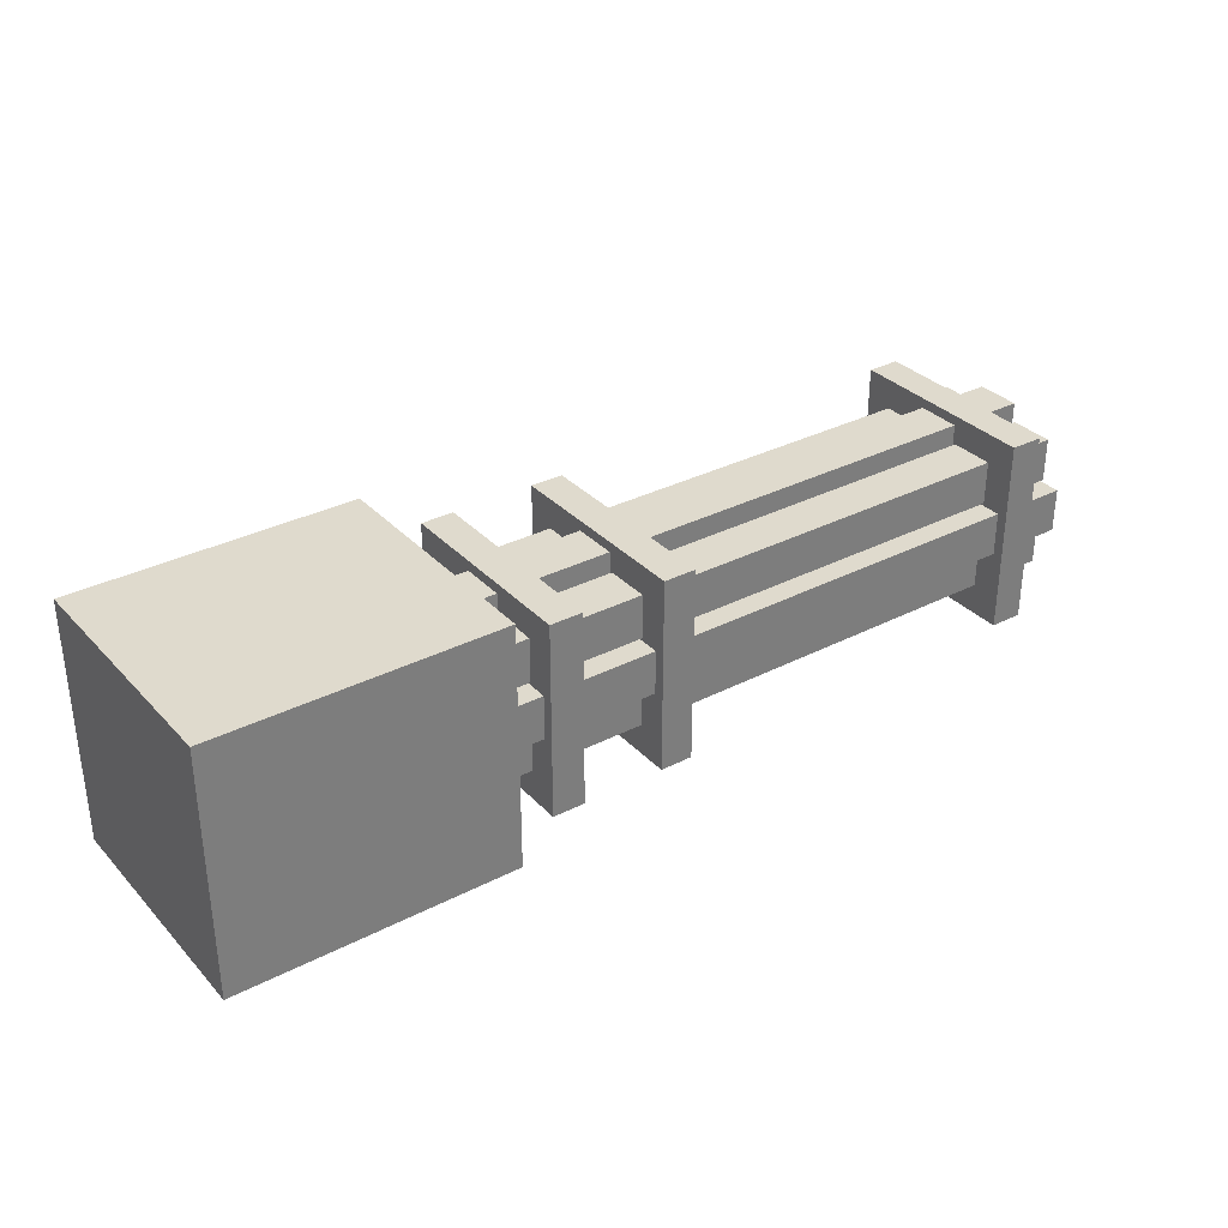
<metadata>
{"format":"obj","ext":"obj","renderer":"f3d","projection":"perspective","resolution":1024,"background":"white","views":[{"elev":32.7,"azim":-35.5,"up":"+Y"}]}
</metadata>
<code>
o LowPoly_Cube.019
v -0.7036 0.0411 0.2028
v -0.7036 0.0411 0.1055
v -0.7036 -0.0543 0.1055
v -0.7036 -0.0543 0.2028
v 1.013 0.0411 0.2028
v 1.013 0.0411 0.1055
v 1.013 -0.0543 0.1055
v 1.013 -0.0543 0.2028
v -0.7036 -0.1035 0.05594
v -0.7036 -0.1035 -0.04141
v -0.7036 -0.1989 -0.04141
v -0.7036 -0.1989 0.05594
v 1.013 -0.1035 0.05594
v 1.013 -0.1035 -0.04141
v 1.013 -0.1989 -0.04141
v 1.013 -0.1989 0.05594
v 1.013 -0.0623 -0.1409
v -0.7036 -0.0623 -0.1409
v -0.7036 -0.0623 -0.04351
v 1.013 -0.0623 -0.04351
v 1.013 -0.1577 -0.1409
v -0.7036 -0.1577 -0.1409
v -0.7036 -0.1577 -0.04351
v 1.013 -0.1577 -0.04351
v 1.013 0.0411 -0.08657
v 1.013 0.0411 -0.1839
v -0.7036 0.0411 -0.1839
v -0.7036 0.0411 -0.08657
v 1.013 -0.0543 -0.1839
v 1.013 -0.0543 -0.08657
v -0.7036 -0.0543 -0.1839
v -0.7036 -0.0543 -0.08657
v 1.013 0.1398 -0.1436
v -0.7036 0.1398 -0.1436
v -0.7036 0.1398 -0.04626
v 1.013 0.1398 -0.04626
v 1.013 0.04435 -0.1436
v -0.7036 0.04435 -0.1436
v -0.7036 0.04435 -0.04626
v 1.013 0.04435 -0.04626
v -0.7036 0.1837 -0.04141
v -0.7036 0.1837 0.05594
v 1.013 0.1837 0.05594
v 1.013 0.1837 -0.04141
v -0.7036 0.08833 0.05594
v -0.7036 0.08833 -0.04141
v 1.013 0.08833 0.05594
v 1.013 0.08833 -0.04141
v -0.7036 -0.05755 0.159
v -0.7036 -0.05755 0.06168
v -0.7036 -0.153 0.06168
v -0.7036 -0.153 0.159
v 1.013 -0.05755 0.159
v 1.013 -0.05755 0.06168
v 1.013 -0.153 0.06168
v 1.013 -0.153 0.159
v -0.7036 0.1425 0.1602
v -0.7036 0.1425 0.06289
v -0.7036 0.04707 0.06289
v -0.7036 0.04707 0.1602
v 1.013 0.1425 0.1602
v 1.013 0.1425 0.06289
v 1.013 0.04707 0.06289
v 1.013 0.04707 0.1602
v 0.8414 -0.2192 -0.2077
v 0.8414 0.2056 -0.2073
v 0.9129 0.2056 -0.2073
v 0.9129 -0.2192 -0.2077
v 0.8414 0.04435 -0.04626
v 0.8414 0.0411 -0.08657
v 0.8414 -0.0543 -0.08657
v 0.8414 -0.0623 -0.04351
v 0.8414 -0.153 0.159
v 0.8414 -0.153 0.06168
v 0.8414 -0.1989 0.05594
v 0.8414 -0.2195 0.2258
v 0.8414 -0.1989 -0.04141
v 0.8414 -0.1577 -0.04351
v 0.8414 -0.1577 -0.1409
v 0.8414 -0.0543 0.2028
v 0.8414 -0.05755 0.159
v 0.8414 0.1425 0.1602
v 0.8414 0.04707 0.1602
v 0.8414 0.0411 0.2028
v 0.8414 0.04707 0.06289
v 0.8414 0.08833 0.05594
v 0.8414 0.08833 -0.04141
v 0.8414 0.2052 0.2262
v 0.8414 -0.1035 0.05594
v 0.8414 -0.0543 -0.1839
v 0.8414 0.1425 0.06289
v 0.8414 0.1398 -0.04626
v 0.8414 0.1837 0.05594
v 0.8414 0.04435 -0.1436
v 0.8414 -0.0543 0.1055
v 0.8414 -0.0623 -0.1409
v 0.8414 0.0411 0.1055
v 0.8414 -0.05755 0.06168
v 0.8414 -0.1035 -0.04141
v 0.8414 0.0411 -0.1839
v 0.8414 0.1398 -0.1436
v 0.8414 0.1837 -0.04141
v 0.9129 0.2052 0.2262
v 0.9129 -0.0543 -0.08657
v 0.9129 0.0411 -0.08657
v 0.9129 0.04435 -0.04626
v 0.9129 -0.0623 -0.04351
v 0.9129 -0.1989 0.05594
v 0.9129 -0.153 0.06168
v 0.9129 -0.153 0.159
v 0.9129 -0.2195 0.2258
v 0.9129 -0.1577 -0.1409
v 0.9129 -0.1577 -0.04351
v 0.9129 -0.1989 -0.04141
v 0.9129 -0.05755 0.159
v 0.9129 -0.0543 0.2028
v 0.9129 0.0411 0.2028
v 0.9129 0.04707 0.1602
v 0.9129 0.1425 0.1602
v 0.9129 0.08833 -0.04141
v 0.9129 0.08833 0.05594
v 0.9129 0.04707 0.06289
v 0.9129 -0.1035 0.05594
v 0.9129 -0.0543 -0.1839
v 0.9129 0.1425 0.06289
v 0.9129 0.1398 -0.04626
v 0.9129 0.1837 0.05594
v 0.9129 0.04435 -0.1436
v 0.9129 -0.0543 0.1055
v 0.9129 -0.0623 -0.1409
v 0.9129 0.0411 0.1055
v 0.9129 -0.05755 0.06168
v 0.9129 -0.1035 -0.04141
v 0.9129 0.0411 -0.1839
v 0.9129 0.1398 -0.1436
v 0.9129 0.1837 -0.04141
v 0.03826 0.2056 -0.2073
v 0.03826 -0.2192 -0.2077
v -0.03325 -0.2192 -0.2077
v -0.03325 0.2056 -0.2073
v -0.03325 0.04435 -0.04626
v -0.03325 0.0411 -0.08657
v -0.03325 -0.0543 -0.08657
v -0.03325 -0.0623 -0.04351
v -0.03325 -0.153 0.159
v -0.03325 -0.153 0.06168
v -0.03325 -0.1989 0.05594
v -0.03325 -0.2195 0.2258
v -0.03325 -0.1989 -0.04141
v -0.03325 -0.1577 -0.04351
v -0.03325 -0.1577 -0.1409
v -0.03325 -0.0543 0.2028
v -0.03325 -0.05755 0.159
v -0.03325 0.1425 0.1602
v -0.03325 0.04707 0.1602
v -0.03325 0.0411 0.2028
v -0.03325 0.04707 0.06289
v -0.03325 0.08833 0.05594
v -0.03325 0.08833 -0.04141
v -0.03325 0.2052 0.2262
v -0.03325 -0.1035 0.05594
v -0.03325 -0.0543 -0.1839
v -0.03325 0.1425 0.06289
v -0.03325 0.1398 -0.04626
v -0.03325 0.1837 0.05594
v -0.03325 0.04435 -0.1436
v -0.03325 -0.0543 0.1055
v -0.03325 -0.0623 -0.1409
v -0.03325 0.0411 0.1055
v -0.03325 -0.05755 0.06168
v -0.03325 -0.1035 -0.04141
v -0.03325 0.0411 -0.1839
v -0.03325 0.1398 -0.1436
v -0.03325 0.1837 -0.04141
v 0.03826 0.2052 0.2262
v 0.03826 -0.0543 -0.08657
v 0.03826 0.0411 -0.08657
v 0.03826 0.04435 -0.04626
v 0.03826 -0.0623 -0.04351
v 0.03826 -0.1989 0.05594
v 0.03826 -0.153 0.06168
v 0.03826 -0.153 0.159
v 0.03826 -0.2195 0.2258
v 0.03826 -0.1577 -0.1409
v 0.03826 -0.1577 -0.04351
v 0.03826 -0.1989 -0.04141
v 0.03826 -0.05755 0.159
v 0.03826 -0.0543 0.2028
v 0.03826 0.0411 0.2028
v 0.03826 0.04707 0.1602
v 0.03826 0.1425 0.1602
v 0.03826 0.08833 -0.04141
v 0.03826 0.08833 0.05594
v 0.03826 0.04707 0.06289
v 0.03826 -0.1035 0.05594
v 0.03826 -0.0543 -0.1839
v 0.03826 0.1425 0.06289
v 0.03826 0.1398 -0.04626
v 0.03826 0.1837 0.05594
v 0.03826 0.04435 -0.1436
v 0.03826 -0.0543 0.1055
v 0.03826 -0.0623 -0.1409
v 0.03826 0.0411 0.1055
v 0.03826 -0.05755 0.06168
v 0.03826 -0.1035 -0.04141
v 0.03826 0.0411 -0.1839
v 0.03826 0.1398 -0.1436
v 0.03826 0.1837 -0.04141
v -0.2835 -0.2192 -0.2077
v -0.2835 0.2056 -0.2073
v -0.212 0.2056 -0.2073
v -0.212 -0.2192 -0.2077
v -0.2835 0.04435 -0.04626
v -0.2835 0.0411 -0.08657
v -0.2835 -0.0543 -0.08657
v -0.2835 -0.0623 -0.04351
v -0.2835 -0.153 0.159
v -0.2835 -0.153 0.06168
v -0.2835 -0.1989 0.05594
v -0.2835 -0.2195 0.2258
v -0.2835 -0.1989 -0.04141
v -0.2835 -0.1577 -0.04351
v -0.2835 -0.1577 -0.1409
v -0.2835 -0.0543 0.2028
v -0.2835 -0.05755 0.159
v -0.2835 0.1425 0.1602
v -0.2835 0.04707 0.1602
v -0.2835 0.0411 0.2028
v -0.2835 0.04707 0.06289
v -0.2835 0.08833 0.05594
v -0.2835 0.08833 -0.04141
v -0.2835 0.2052 0.2262
v -0.2835 -0.1035 0.05594
v -0.2835 -0.0543 -0.1839
v -0.2835 0.1425 0.06289
v -0.2835 0.1398 -0.04626
v -0.2835 0.1837 0.05594
v -0.2835 0.04435 -0.1436
v -0.2835 -0.0543 0.1055
v -0.2835 -0.0623 -0.1409
v -0.2835 0.0411 0.1055
v -0.2835 -0.05755 0.06168
v -0.2835 -0.1035 -0.04141
v -0.2835 0.0411 -0.1839
v -0.2835 0.1398 -0.1436
v -0.2835 0.1837 -0.04141
v -0.212 0.2052 0.2262
v -0.212 -0.0543 -0.08657
v -0.212 0.0411 -0.08657
v -0.212 0.04435 -0.04626
v -0.212 -0.0623 -0.04351
v -0.212 -0.1989 0.05594
v -0.212 -0.153 0.06168
v -0.212 -0.153 0.159
v -0.212 -0.2195 0.2258
v -0.212 -0.1577 -0.1409
v -0.212 -0.1577 -0.04351
v -0.212 -0.1989 -0.04141
v -0.212 -0.05755 0.159
v -0.212 -0.0543 0.2028
v -0.212 0.0411 0.2028
v -0.212 0.04707 0.1602
v -0.212 0.1425 0.1602
v -0.212 0.08833 -0.04141
v -0.212 0.08833 0.05594
v -0.212 0.04707 0.06289
v -0.212 -0.1035 0.05594
v -0.212 -0.0543 -0.1839
v -0.212 0.1425 0.06289
v -0.212 0.1398 -0.04626
v -0.212 0.1837 0.05594
v -0.212 0.04435 -0.1436
v -0.212 -0.0543 0.1055
v -0.212 -0.0623 -0.1409
v -0.212 0.0411 0.1055
v -0.212 -0.05755 0.06168
v -0.212 -0.1035 -0.04141
v -0.212 0.0411 -0.1839
v -0.212 0.1398 -0.1436
v -0.212 0.1837 -0.04141
v -0.9875 0.2678 0.2701
v -0.9875 0.2678 -0.2599
v -0.9875 -0.2622 -0.2599
v -0.9875 -0.2622 0.2701
v -0.3818 0.2678 0.2701
v -0.3818 -0.2622 0.2701
v -0.3818 0.2678 -0.2599
v -0.3818 -0.2622 -0.2599
v -0.3818 -0.0543 -0.08657
v -0.3818 0.0411 -0.08657
v -0.3818 0.04435 -0.04626
v -0.3818 -0.0623 -0.04351
v -0.3818 -0.1989 0.05594
v -0.3818 -0.153 0.06168
v -0.3818 -0.153 0.159
v -0.3818 -0.1577 -0.1409
v -0.3818 -0.1577 -0.04351
v -0.3818 -0.1989 -0.04141
v -0.3818 -0.05755 0.159
v -0.3818 -0.0543 0.2028
v -0.3818 0.0411 0.2028
v -0.3818 0.04707 0.1602
v -0.3818 0.1425 0.1602
v -0.3818 0.08833 -0.04141
v -0.3818 0.08833 0.05594
v -0.3818 0.04707 0.06289
v -0.3818 -0.1035 0.05594
v -0.3818 -0.0543 -0.1839
v -0.3818 -0.0623 -0.1409
v -0.3818 0.1425 0.06289
v -0.3818 0.1398 -0.04626
v -0.3818 0.1837 0.05594
v -0.3818 0.04435 -0.1436
v -0.3818 -0.0543 0.1055
v -0.3818 0.0411 0.1055
v -0.3818 -0.05755 0.06168
v -0.3818 -0.1035 -0.04141
v -0.3818 0.0411 -0.1839
v -0.3818 0.1398 -0.1436
v -0.3818 0.1837 -0.04141
v -0.7036 0.0411 0.2028
v -0.7036 0.0411 0.1055
v -0.7036 -0.0543 0.1055
v -0.7036 -0.0543 0.2028
v -0.7036 -0.1035 0.05594
v -0.7036 -0.1035 -0.04141
v -0.7036 -0.1989 -0.04141
v -0.7036 -0.1989 0.05594
v -0.7036 -0.0623 -0.04351
v -0.7036 -0.0623 -0.1409
v -0.7036 -0.1577 -0.1409
v -0.7036 -0.1577 -0.04351
v -0.7036 0.0411 -0.08657
v -0.7036 0.0411 -0.1839
v -0.7036 -0.0543 -0.1839
v -0.7036 -0.0543 -0.08657
v -0.7036 0.1398 -0.04626
v -0.7036 0.1398 -0.1436
v -0.7036 0.04435 -0.04626
v -0.7036 0.04435 -0.1436
v -0.7036 0.1837 0.05594
v -0.7036 0.1837 -0.04141
v -0.7036 0.08833 -0.04141
v -0.7036 0.08833 0.05594
v -0.7036 -0.05755 0.159
v -0.7036 -0.05755 0.06168
v -0.7036 -0.153 0.06168
v -0.7036 -0.153 0.159
v -0.7036 0.1425 0.1602
v -0.7036 0.1425 0.06289
v -0.7036 0.04707 0.06289
v -0.7036 0.04707 0.1602
f 5 6 2
f 6 7 2
f 7 8 3
f 8 5 1
f 1 2 4
f 8 7 6
f 13 14 10
f 14 15 10
f 15 16 11
f 16 13 9
f 9 10 12
f 16 15 14
f 17 18 19
f 18 17 22
f 24 23 21
f 19 23 24
f 18 22 19
f 21 17 20
f 27 28 25
f 26 29 27
f 32 31 30
f 32 30 25
f 31 32 27
f 29 26 25
f 35 36 33
f 34 33 38
f 38 37 39
f 35 39 40
f 39 35 38
f 33 36 40
f 43 44 41
f 41 44 46
f 48 47 46
f 45 47 43
f 45 42 46
f 43 47 48
f 53 54 50
f 54 55 50
f 55 56 51
f 56 53 49
f 49 50 52
f 56 55 54
f 61 62 58
f 62 63 58
f 63 64 59
f 64 61 57
f 57 58 60
f 64 63 62
f 1 5 2
f 7 3 2
f 8 4 3
f 4 8 1
f 2 3 4
f 5 8 6
f 9 13 10
f 15 11 10
f 16 12 11
f 12 16 9
f 10 11 12
f 13 16 14
f 20 17 19
f 17 21 22
f 23 22 21
f 20 19 24
f 22 23 19
f 24 21 20
f 26 27 25
f 29 31 27
f 31 29 30
f 28 32 25
f 32 28 27
f 30 29 25
f 34 35 33
f 33 37 38
f 37 40 39
f 36 35 40
f 35 34 38
f 37 33 40
f 42 43 41
f 44 48 46
f 47 45 46
f 42 45 43
f 42 41 46
f 44 43 48
f 49 53 50
f 55 51 50
f 56 52 51
f 52 56 49
f 50 51 52
f 53 56 54
f 57 61 58
f 63 59 58
f 64 60 59
f 60 64 57
f 58 59 60
f 61 64 62
f 65 66 68
f 76 65 111
f 122 121 127
f 127 136 103
f 136 126 135
f 134 124 67
f 124 104 130
f 135 128 134
f 136 120 107
f 132 123 107
f 120 122 132
f 120 132 107
f 128 106 105
f 133 114 113
f 129 116 115
f 122 118 131
f 130 112 124
f 108 111 68
f 109 108 123
f 107 106 126
f 103 119 127
f 103 111 117
f 117 118 119
f 110 115 116
f 120 121 122
f 112 113 114
f 122 131 129
f 108 109 110
f 104 105 106
f 66 88 103
f 111 103 88
f 72 71 96
f 66 65 100
f 100 94 66
f 66 102 93
f 91 82 88
f 101 92 66
f 72 87 92
f 72 99 98
f 95 85 87
f 78 77 72
f 70 69 100
f 89 75 98
f 95 97 85
f 84 83 85
f 65 79 96
f 65 76 77
f 99 89 98
f 93 86 85
f 92 69 72
f 82 83 88
f 79 65 78
f 80 76 88
f 81 80 98
f 80 81 76
f 85 86 87
f 73 74 76
f 69 70 72
f 137 138 140
f 138 183 139
f 194 193 199
f 199 208 175
f 208 198 207
f 206 196 137
f 196 176 202
f 207 200 206
f 208 192 179
f 204 195 179
f 192 194 204
f 192 204 179
f 200 178 177
f 205 186 185
f 201 188 187
f 194 190 203
f 202 184 196
f 180 183 138
f 181 180 195
f 179 178 198
f 175 191 199
f 175 183 189
f 189 190 191
f 182 187 188
f 192 193 194
f 184 185 186
f 194 203 201
f 180 181 182
f 176 177 178
f 175 137 140
f 183 175 160
f 144 143 162
f 162 172 139
f 172 166 140
f 140 174 165
f 163 154 160
f 173 164 140
f 144 159 164
f 144 171 170
f 167 157 159
f 150 149 144
f 142 141 172
f 161 147 170
f 167 169 157
f 156 155 157
f 139 151 168
f 139 148 149
f 171 161 170
f 165 158 157
f 164 141 144
f 154 155 160
f 149 150 139
f 152 148 160
f 153 152 170
f 152 153 148
f 157 158 159
f 145 146 148
f 141 142 144
f 211 212 210
f 212 255 209
f 266 265 271
f 271 280 247
f 280 270 279
f 278 268 211
f 268 248 251
f 279 272 278
f 280 264 251
f 276 267 251
f 264 266 276
f 264 276 251
f 272 250 249
f 277 258 257
f 273 260 259
f 266 262 275
f 274 256 268
f 252 255 212
f 253 252 267
f 251 250 270
f 247 263 271
f 247 255 261
f 261 262 263
f 254 259 260
f 264 265 266
f 256 257 258
f 266 275 273
f 252 253 254
f 248 249 250
f 232 247 211
f 220 255 247
f 216 215 240
f 234 244 209
f 244 238 210
f 210 246 237
f 235 226 232
f 245 236 210
f 216 231 236
f 216 243 242
f 239 229 231
f 222 221 216
f 214 213 244
f 233 219 242
f 239 241 229
f 228 227 229
f 209 223 240
f 209 220 221
f 243 233 242
f 237 230 235
f 236 213 216
f 226 227 232
f 221 222 209
f 224 220 232
f 225 224 242
f 224 225 220
f 229 230 231
f 217 218 220
f 213 214 216
f 315 301 322
f 228 241 261
f 156 169 189
f 84 97 117
f 315 322 323
f 275 241 239
f 203 169 167
f 131 97 129
f 314 323 324
f 273 239 224
f 201 167 152
f 129 95 80
f 301 300 321
f 224 228 261
f 152 156 189
f 80 84 116
f 324 323 322
f 317 307 326
f 277 267 243
f 205 195 171
f 133 123 99
f 317 326 327
f 277 243 221
f 205 171 186
f 133 99 77
f 298 327 328
f 258 221 219
f 186 149 147
f 114 77 75
f 307 293 325
f 267 252 219
f 195 180 147
f 123 108 89
f 328 327 326
f 309 292 330
f 274 251 240
f 202 179 168
f 130 107 96
f 331 296 309
f 223 256 274
f 151 184 202
f 79 112 130
f 296 331 332
f 256 223 222
f 184 151 150
f 112 79 78
f 329 292 332
f 222 216 251
f 150 144 179
f 78 72 113
f 329 332 331
f 318 290 334
f 214 244 249
f 142 172 177
f 70 100 105
f 318 334 335
f 278 244 234
f 206 172 162
f 134 100 90
f 336 289 308
f 215 248 268
f 143 176 196
f 71 104 124
f 336 333 289
f 215 214 248
f 143 142 177
f 71 70 104
f 335 334 333
f 337 338 311
f 236 245 270
f 164 173 198
f 92 101 126
f 340 313 319
f 238 272 245
f 166 200 173
f 94 128 135
f 339 291 313
f 213 250 272
f 141 178 200
f 69 106 128
f 311 291 337
f 213 236 250
f 141 164 198
f 69 92 106
f 339 340 338
f 320 312 342
f 280 271 246
f 208 199 174
f 136 127 102
f 343 304 320
f 231 264 280
f 159 192 174
f 87 120 136
f 304 343 344
f 264 231 230
f 192 159 158
f 120 87 86
f 344 341 305
f 230 237 271
f 158 165 199
f 86 93 121
f 343 342 341
f 316 299 346
f 276 259 242
f 204 187 170
f 132 115 98
f 316 346 347
f 276 242 218
f 204 170 181
f 132 98 74
f 294 347 348
f 253 218 217
f 181 146 145
f 109 74 73
f 299 295 348
f 259 254 225
f 187 182 145
f 115 110 81
f 348 347 346
f 310 303 350
f 269 263 235
f 197 191 163
f 125 119 91
f 310 350 351
f 269 235 229
f 197 163 157
f 125 91 85
f 306 351 352
f 266 229 227
f 194 157 155
f 122 85 83
f 303 302 349
f 263 262 227
f 191 190 155
f 119 118 83
f 352 351 350
f 66 67 68
f 65 68 111
f 125 122 127
f 136 67 103
f 67 136 135
f 124 68 67
f 104 107 130
f 67 135 134
f 126 136 107
f 123 133 107
f 122 129 132
f 134 128 105
f 107 133 113
f 132 129 115
f 118 117 131
f 112 68 124
f 114 108 68
f 132 109 123
f 119 125 127
f 111 116 117
f 103 117 119
f 111 110 116
f 68 112 114
f 111 108 110
f 107 104 106
f 67 66 103
f 76 111 88
f 71 90 96
f 65 90 100
f 94 101 66
f 88 66 93
f 93 91 88
f 92 102 66
f 87 102 92
f 87 72 98
f 98 95 87
f 77 99 72
f 69 94 100
f 75 74 98
f 97 84 85
f 90 65 96
f 76 75 77
f 91 93 85
f 83 84 88
f 65 77 78
f 84 80 88
f 80 95 98
f 81 73 76
f 74 75 76
f 70 71 72
f 138 139 140
f 183 148 139
f 197 194 199
f 208 137 175
f 137 208 207
f 196 138 137
f 176 179 202
f 137 207 206
f 198 208 179
f 195 205 179
f 194 201 204
f 206 200 177
f 179 205 185
f 204 201 187
f 190 189 203
f 184 138 196
f 186 180 138
f 204 181 195
f 191 197 199
f 183 188 189
f 175 189 191
f 183 182 188
f 138 184 186
f 183 180 182
f 179 176 178
f 160 175 140
f 148 183 160
f 168 144 162
f 172 140 139
f 166 173 140
f 160 140 165
f 165 163 160
f 164 174 140
f 159 174 164
f 159 144 170
f 170 167 159
f 149 171 144
f 141 166 172
f 147 146 170
f 169 156 157
f 162 139 168
f 148 147 149
f 163 165 157
f 155 156 160
f 150 151 139
f 156 152 160
f 152 167 170
f 153 145 148
f 146 147 148
f 142 143 144
f 212 209 210
f 255 220 209
f 269 266 271
f 280 211 247
f 211 280 279
f 268 212 211
f 274 268 251
f 211 279 278
f 270 280 251
f 267 277 251
f 266 273 276
f 278 272 249
f 251 277 257
f 276 273 259
f 262 261 275
f 256 212 268
f 258 252 212
f 276 253 267
f 263 269 271
f 255 260 261
f 247 261 263
f 255 254 260
f 212 256 258
f 255 252 254
f 251 248 250
f 210 232 211
f 232 220 247
f 215 234 240
f 244 210 209
f 238 245 210
f 232 210 237
f 237 235 232
f 236 246 210
f 231 246 236
f 231 216 242
f 242 239 231
f 221 243 216
f 213 238 244
f 219 218 242
f 241 228 229
f 234 209 240
f 220 219 221
f 230 229 235
f 227 228 232
f 222 223 209
f 228 224 232
f 224 239 242
f 225 217 220
f 218 219 220
f 214 215 216
f 301 321 322
f 241 275 261
f 169 203 189
f 97 131 117
f 314 315 323
f 273 275 239
f 201 203 167
f 97 95 129
f 300 314 324
f 260 273 224
f 188 201 152
f 116 129 80
f 300 324 321
f 260 224 261
f 188 152 189
f 84 117 116
f 321 324 322
f 307 325 326
f 267 233 243
f 195 161 171
f 123 89 99
f 298 317 327
f 258 277 221
f 171 149 186
f 114 133 77
f 293 298 328
f 252 258 219
f 180 186 147
f 108 114 75
f 293 328 325
f 233 267 219
f 161 195 147
f 108 75 89
f 325 328 326
f 292 329 330
f 251 216 240
f 179 144 168
f 107 72 96
f 330 331 309
f 240 223 274
f 168 151 202
f 96 79 130
f 297 296 332
f 257 256 222
f 185 184 150
f 113 112 78
f 292 297 332
f 257 222 251
f 185 150 179
f 72 107 113
f 330 329 331
f 290 333 334
f 244 278 249
f 172 206 177
f 100 134 105
f 308 318 335
f 268 278 234
f 196 206 162
f 124 134 90
f 335 336 308
f 234 215 268
f 162 143 196
f 90 71 124
f 333 290 289
f 214 249 248
f 176 143 177
f 70 105 104
f 336 335 333
f 338 319 311
f 245 279 270
f 173 207 198
f 101 135 126
f 338 340 319
f 272 279 245
f 200 207 173
f 101 94 135
f 340 339 313
f 238 213 272
f 166 141 200
f 94 69 128
f 291 339 337
f 236 270 250
f 178 141 198
f 92 126 106
f 337 339 338
f 312 341 342
f 271 237 246
f 199 165 174
f 127 93 102
f 342 343 320
f 246 231 280
f 192 208 174
f 102 87 136
f 305 304 344
f 265 264 230
f 193 192 158
f 121 120 86
f 341 312 305
f 265 230 271
f 193 158 199
f 93 127 121
f 344 343 341
f 299 345 346
f 259 225 242
f 187 153 170
f 115 81 98
f 294 316 347
f 253 276 218
f 170 146 181
f 109 132 74
f 295 294 348
f 254 253 217
f 182 181 145
f 110 109 73
f 345 299 348
f 254 217 225
f 153 187 145
f 110 73 81
f 345 348 346
f 303 349 350
f 263 226 235
f 191 154 163
f 119 82 91
f 306 310 351
f 266 269 229
f 194 197 157
f 122 125 85
f 302 306 352
f 262 266 227
f 190 194 155
f 118 122 83
f 302 352 349
f 226 263 227
f 154 191 155
f 82 119 83
f 349 352 350
f 281 282 284
f 287 288 283
f 306 305 310
f 312 320 287
f 320 311 319
f 287 318 308
f 309 296 308
f 319 313 318
f 320 304 292
f 316 307 292
f 304 306 316
f 304 316 292
f 313 291 290
f 317 298 297
f 314 300 299
f 306 302 315
f 306 315 314
f 294 293 307
f 292 291 311
f 285 303 312
f 308 289 292
f 285 286 301
f 301 302 303
f 295 299 300
f 293 286 298
f 304 305 306
f 296 297 298
f 293 294 295
f 289 290 291
f 285 281 286
f 284 283 288
f 287 282 285
f 282 283 284
f 282 287 283
f 305 312 310
f 285 312 287
f 287 320 319
f 288 287 308
f 296 288 308
f 287 319 318
f 311 320 292
f 307 317 292
f 306 314 316
f 318 313 290
f 292 317 297
f 316 314 299
f 302 301 315
f 316 294 307
f 303 310 312
f 309 308 292
f 286 300 301
f 285 301 303
f 286 295 300
f 286 288 298
f 288 296 298
f 286 293 295
f 292 289 291
f 281 284 286
f 286 284 288
f 282 281 285

</code>
